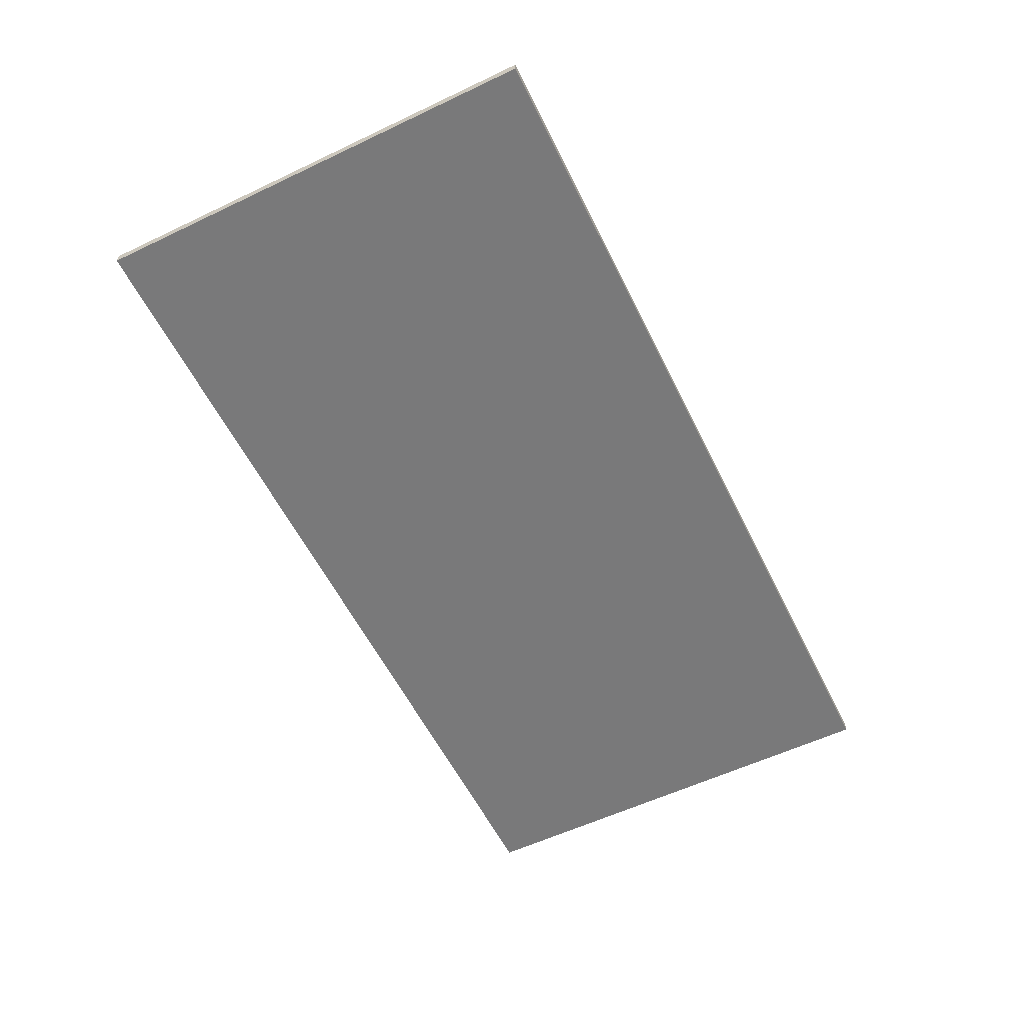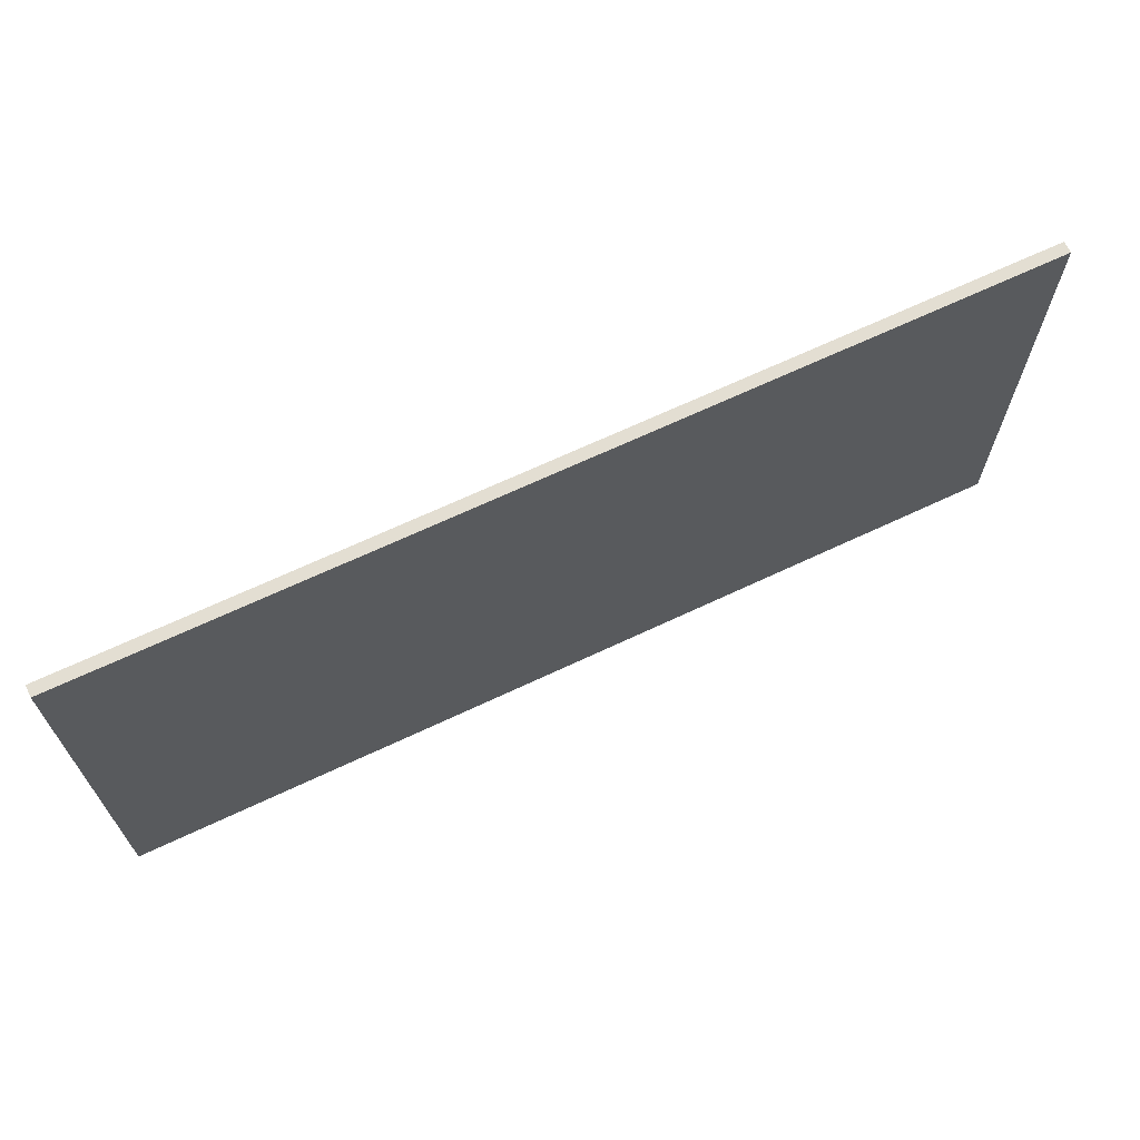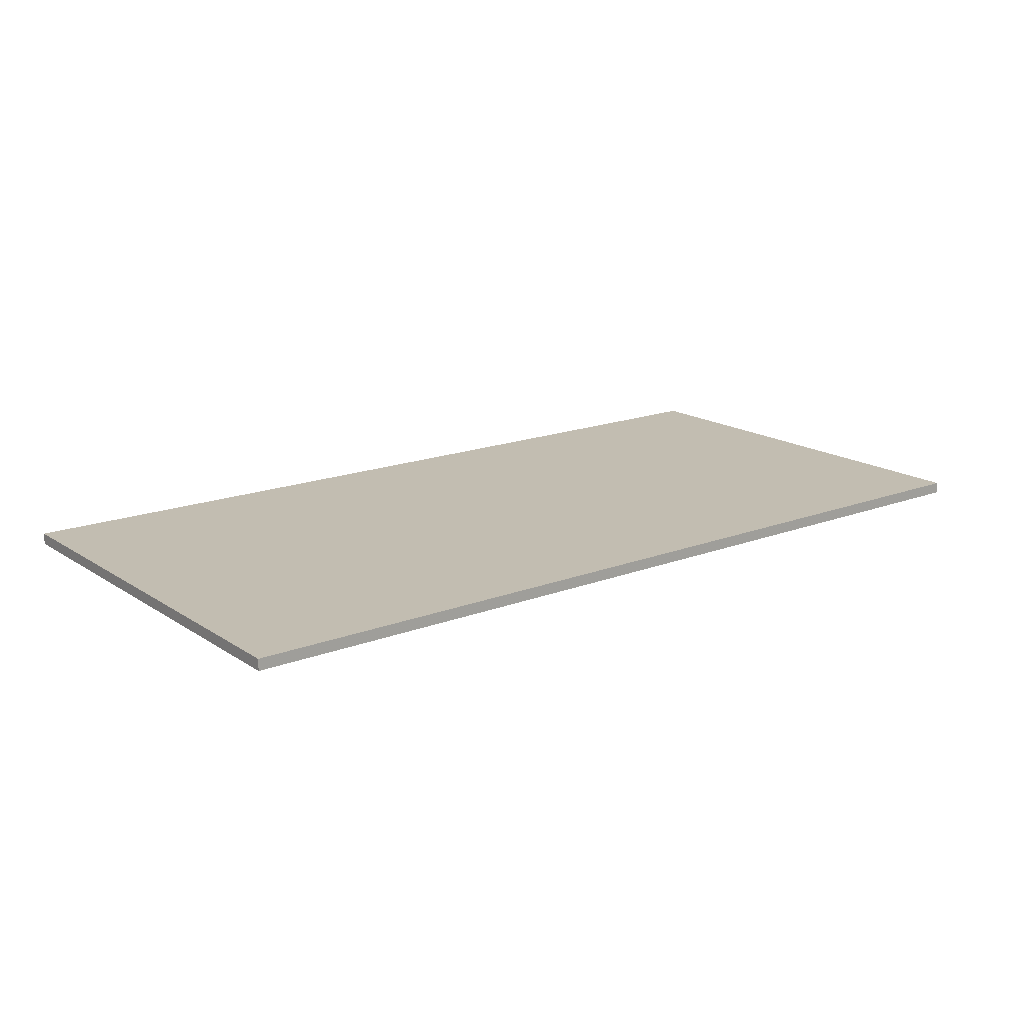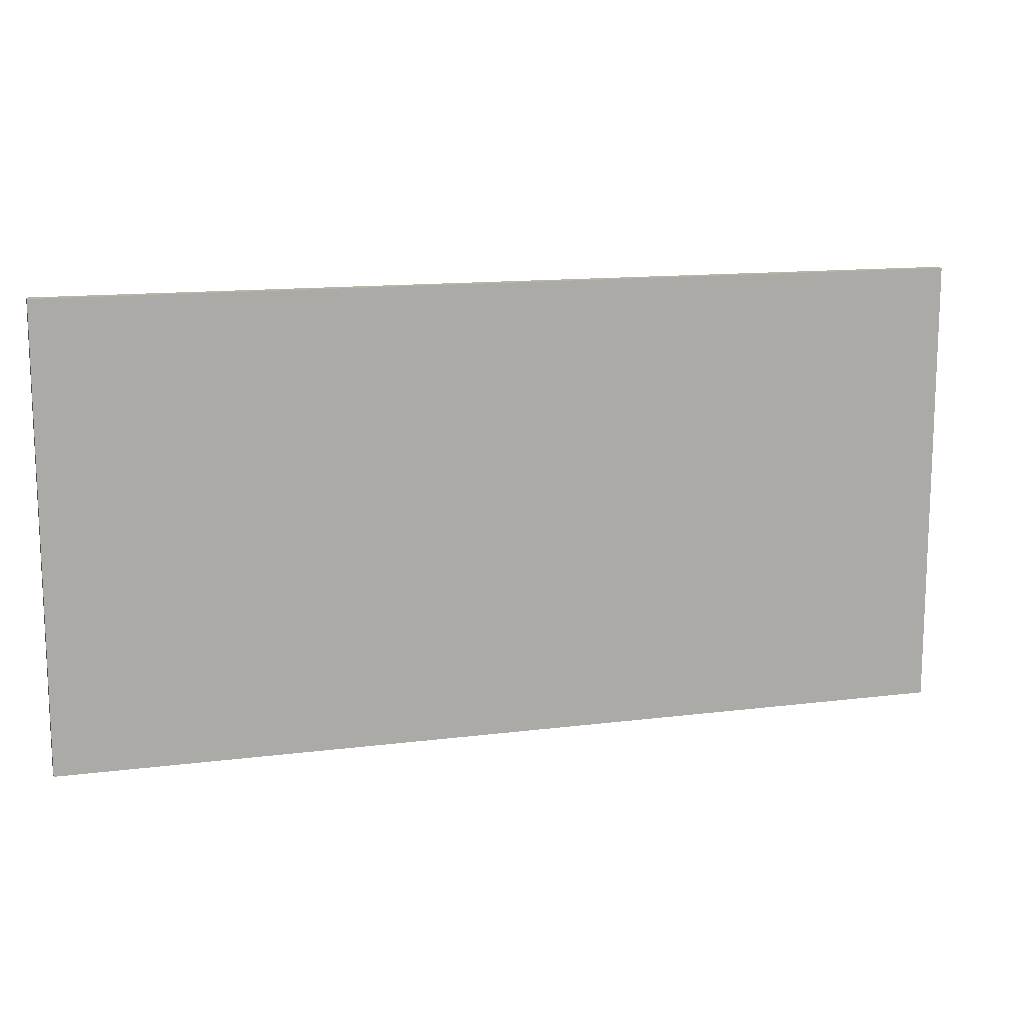
<metadata>
{"format":"obj","ext":"obj","renderer":"f3d","projection":"perspective","resolution":1024,"background":"white","views":[{"elev":-57.8,"azim":116.2,"up":"+Z"},{"elev":67.4,"azim":-25.3,"up":"+Y"},{"elev":16.9,"azim":-37.7,"up":"+Z"},{"elev":13.3,"azim":163.9,"up":"+Y"}]}
</metadata>
<code>
o
v -4 0 2.235e-08
v -4 0 -0.1
v -4 4 2.235e-08
v -4 4 -0.1
v 4 0 2.235e-08
v 4 0 -0.1
v 4 4 2.235e-08
v 4 4 -0.1
v -4 0 2.235e-08
v -4 4 2.235e-08
v -3.7 0.3 2.235e-08
v -3.7 3.7 2.235e-08
v -2.5 2.7 2.235e-08
v -2.5 2.8 2.235e-08
v -2.4 2.6 2.235e-08
v -2.4 2.7 2.235e-08
v -2.4 2.8 2.235e-08
v -2.4 2.9 2.235e-08
v -2.3 0.3 2.235e-08
v -2.3 1.4 2.235e-08
v -2.3 1.9 2.235e-08
v -2.3 2.5 2.235e-08
v -2.3 2.6 2.235e-08
v -2.3 2.7 2.235e-08
v -2.3 2.8 2.235e-08
v -2.3 2.9 2.235e-08
v -2.2 2.1 2.235e-08
v -2.2 2.5 2.235e-08
v -2.2 2.6 2.235e-08
v -2.1 1.9 2.235e-08
v -2.1 2.1 2.235e-08
v -2.1 3 2.235e-08
v -2.1 3.1 2.235e-08
v -1.9 1.9 2.235e-08
v -1.9 2.1 2.235e-08
v -1.6 1.9 2.235e-08
v -1.6 2.1 2.235e-08
v -1.6 2.5 2.235e-08
v -1.6 2.6 2.235e-08
v -1.5 2.6 2.235e-08
v -1.5 2.7 2.235e-08
v -1.4 1.9 2.235e-08
v -1.4 2.1 2.235e-08
v -1.4 2.5 2.235e-08
v -1.4 2.7 2.235e-08
v -1.3 2.1 2.235e-08
v -1.3 2.5 2.235e-08
v -1 2.6 2.235e-08
v -1 3 2.235e-08
v -1 3.1 2.235e-08
v -1 3.5 2.235e-08
v -0.9 2.6 2.235e-08
v -0.9 2.7 2.235e-08
v -0.9 3.4 2.235e-08
v -0.9 3.5 2.235e-08
v -0.8 2.7 2.235e-08
v -0.8 2.8 2.235e-08
v -0.8 3.3 2.235e-08
v -0.8 3.4 2.235e-08
v -0.7 2.8 2.235e-08
v -0.7 2.9 2.235e-08
v -0.7 3.2 2.235e-08
v -0.7 3.3 2.235e-08
v -0.6 2.9 2.235e-08
v -0.6 3 2.235e-08
v -0.6 3.1 2.235e-08
v -0.6 3.2 2.235e-08
v -0.5 3 2.235e-08
v -0.5 3.1 2.235e-08
v -0.4 2.2 2.235e-08
v -0.4 3.3 2.235e-08
v -0.3 1.4 2.235e-08
v -0.3 1.9 2.235e-08
v -0.3 2.6 2.235e-08
v -0.3 3.1 2.235e-08
v -0.2 1.6 2.235e-08
v -0.2 1.8 2.235e-08
v -0.2 2.4 2.235e-08
v -0.2 2.6 2.235e-08
v -0.2 2.7 2.235e-08
v -0.2 3.1 2.235e-08
v -0.1 1.6 2.235e-08
v -0.1 1.8 2.235e-08
v -0.1 2.5 2.235e-08
v -0.1 2.7 2.235e-08
v 0 1.6 2.235e-08
v 0 1.8 2.235e-08
v 0 2.4 2.235e-08
v 0 2.5 2.235e-08
v 0 2.7 2.235e-08
v 0.2 2.4 2.235e-08
v 0.2 2.5 2.235e-08
v 0.2 2.7 2.235e-08
v 0.3 2.5 2.235e-08
v 0.3 2.7 2.235e-08
v 0.4 2.4 2.235e-08
v 0.4 2.6 2.235e-08
v 0.4 2.7 2.235e-08
v 0.4 3.1 2.235e-08
v 0.5 2.6 2.235e-08
v 0.5 3.1 2.235e-08
v 0.6 1.6 2.235e-08
v 0.6 1.8 2.235e-08
v 0.6 2.2 2.235e-08
v 0.6 3.3 2.235e-08
v 0.7 1.4 2.235e-08
v 0.7 1.9 2.235e-08
v 0.7 3 2.235e-08
v 0.7 3.1 2.235e-08
v 1.8 2.6 2.235e-08
v 1.8 3 2.235e-08
v 1.8 3.1 2.235e-08
v 1.8 3.5 2.235e-08
v 1.9 2.6 2.235e-08
v 1.9 2.7 2.235e-08
v 1.9 3.4 2.235e-08
v 1.9 3.5 2.235e-08
v 2 0.3 2.235e-08
v 2 1.4 2.235e-08
v 2 1.9 2.235e-08
v 2 2.7 2.235e-08
v 2 2.8 2.235e-08
v 2 3.3 2.235e-08
v 2 3.4 2.235e-08
v 2.1 2.8 2.235e-08
v 2.1 2.9 2.235e-08
v 2.1 3.2 2.235e-08
v 2.1 3.3 2.235e-08
v 2.2 2.9 2.235e-08
v 2.2 3 2.235e-08
v 2.2 3.1 2.235e-08
v 2.2 3.2 2.235e-08
v 2.3 3 2.235e-08
v 2.3 3.1 2.235e-08
v 3.7 0.3 2.235e-08
v 3.7 3.7 2.235e-08
v 4 0 2.235e-08
v 4 4 2.235e-08
v -4 0 -0.1
v -4 4 -0.1
v -3.7 0.3 -0.1
v -3.7 3.7 -0.1
v -2.5 2.7 -0.1
v -2.5 2.8 -0.1
v -2.4 2.6 -0.1
v -2.4 2.7 -0.1
v -2.4 2.8 -0.1
v -2.4 2.9 -0.1
v -2.3 0.3 -0.1
v -2.3 1.4 -0.1
v -2.3 1.9 -0.1
v -2.3 2.5 -0.1
v -2.3 2.6 -0.1
v -2.3 2.7 -0.1
v -2.3 2.8 -0.1
v -2.3 2.9 -0.1
v -2.2 2.1 -0.1
v -2.2 2.5 -0.1
v -2.2 2.6 -0.1
v -2.1 1.9 -0.1
v -2.1 2.1 -0.1
v -2.1 3 -0.1
v -2.1 3.1 -0.1
v -1.9 1.9 -0.1
v -1.9 2.1 -0.1
v -1.6 1.9 -0.1
v -1.6 2.1 -0.1
v -1.6 2.5 -0.1
v -1.6 2.6 -0.1
v -1.5 2.6 -0.1
v -1.5 2.7 -0.1
v -1.4 1.9 -0.1
v -1.4 2.1 -0.1
v -1.4 2.5 -0.1
v -1.4 2.7 -0.1
v -1.3 2.1 -0.1
v -1.3 2.5 -0.1
v -1 2.6 -0.1
v -1 3 -0.1
v -1 3.1 -0.1
v -1 3.5 -0.1
v -0.9 2.6 -0.1
v -0.9 2.7 -0.1
v -0.9 3.4 -0.1
v -0.9 3.5 -0.1
v -0.8 2.7 -0.1
v -0.8 2.8 -0.1
v -0.8 3.3 -0.1
v -0.8 3.4 -0.1
v -0.7 2.8 -0.1
v -0.7 2.9 -0.1
v -0.7 3.2 -0.1
v -0.7 3.3 -0.1
v -0.6 2.9 -0.1
v -0.6 3 -0.1
v -0.6 3.1 -0.1
v -0.6 3.2 -0.1
v -0.5 3 -0.1
v -0.5 3.1 -0.1
v -0.4 2.2 -0.1
v -0.4 3.3 -0.1
v -0.3 1.4 -0.1
v -0.3 1.9 -0.1
v -0.3 2.6 -0.1
v -0.3 3.1 -0.1
v -0.2 1.6 -0.1
v -0.2 1.8 -0.1
v -0.2 2.4 -0.1
v -0.2 2.6 -0.1
v -0.2 2.7 -0.1
v -0.2 3.1 -0.1
v -0.1 1.6 -0.1
v -0.1 1.8 -0.1
v -0.1 2.5 -0.1
v -0.1 2.7 -0.1
v 0 1.6 -0.1
v 0 1.8 -0.1
v 0 2.4 -0.1
v 0 2.5 -0.1
v 0 2.7 -0.1
v 0.2 2.4 -0.1
v 0.2 2.5 -0.1
v 0.2 2.7 -0.1
v 0.3 2.5 -0.1
v 0.3 2.7 -0.1
v 0.4 2.4 -0.1
v 0.4 2.6 -0.1
v 0.4 2.7 -0.1
v 0.4 3.1 -0.1
v 0.5 2.6 -0.1
v 0.5 3.1 -0.1
v 0.6 1.6 -0.1
v 0.6 1.8 -0.1
v 0.6 2.2 -0.1
v 0.6 3.3 -0.1
v 0.7 1.4 -0.1
v 0.7 1.9 -0.1
v 0.7 3 -0.1
v 0.7 3.1 -0.1
v 1.8 2.6 -0.1
v 1.8 3 -0.1
v 1.8 3.1 -0.1
v 1.8 3.5 -0.1
v 1.9 2.6 -0.1
v 1.9 2.7 -0.1
v 1.9 3.4 -0.1
v 1.9 3.5 -0.1
v 2 0.3 -0.1
v 2 1.4 -0.1
v 2 1.9 -0.1
v 2 2.7 -0.1
v 2 2.8 -0.1
v 2 3.3 -0.1
v 2 3.4 -0.1
v 2.1 2.8 -0.1
v 2.1 2.9 -0.1
v 2.1 3.2 -0.1
v 2.1 3.3 -0.1
v 2.2 2.9 -0.1
v 2.2 3 -0.1
v 2.2 3.1 -0.1
v 2.2 3.2 -0.1
v 2.3 3 -0.1
v 2.3 3.1 -0.1
v 3.7 0.3 -0.1
v 3.7 3.7 -0.1
v 4 0 -0.1
v 4 4 -0.1
v -4 0 2.235e-08
v 4 0 2.235e-08
v -4 0 -0.1
v 4 0 -0.1
v -4 4 2.235e-08
v 4 4 2.235e-08
v -4 4 -0.1
v 4 4 -0.1
f 3 2 1
f 4 2 3
f 5 6 7
f 7 6 8
f 11 10 9
f 12 10 11
f 13 12 11
f 14 12 13
f 15 13 11
f 16 14 13
f 16 13 15
f 17 12 14
f 17 14 16
f 18 12 17
f 19 11 9
f 19 15 11
f 20 15 19
f 21 15 20
f 22 15 21
f 23 16 15
f 23 15 22
f 24 17 16
f 24 16 23
f 25 18 17
f 25 17 24
f 26 12 18
f 26 18 25
f 27 22 21
f 28 23 22
f 28 22 27
f 29 25 24
f 29 23 28
f 29 24 23
f 29 26 25
f 30 21 20
f 30 27 21
f 31 28 27
f 31 27 30
f 32 12 26
f 32 26 29
f 32 29 28
f 33 12 32
f 34 30 20
f 34 31 30
f 35 28 31
f 35 31 34
f 36 34 20
f 36 35 34
f 37 28 35
f 37 35 36
f 38 32 28
f 38 28 37
f 39 32 38
f 40 37 36
f 40 32 39
f 40 39 38
f 40 38 37
f 41 32 40
f 42 36 20
f 42 40 36
f 42 41 40
f 43 41 42
f 44 41 43
f 45 32 41
f 45 41 44
f 46 44 43
f 46 43 42
f 47 45 44
f 47 44 46
f 48 47 46
f 48 45 47
f 49 32 45
f 49 45 48
f 49 33 32
f 50 12 33
f 50 33 49
f 51 12 50
f 52 49 48
f 52 48 46
f 52 51 50
f 52 50 49
f 53 51 52
f 54 51 53
f 55 12 51
f 55 51 54
f 56 54 53
f 56 53 52
f 57 54 56
f 58 54 57
f 59 55 54
f 59 54 58
f 60 58 57
f 60 57 56
f 61 58 60
f 62 58 61
f 63 59 58
f 63 58 62
f 64 62 61
f 64 61 60
f 65 62 64
f 66 62 65
f 67 63 62
f 67 62 66
f 68 66 65
f 68 65 64
f 69 67 66
f 69 66 68
f 70 52 46
f 70 56 52
f 70 69 68
f 70 68 64
f 70 64 60
f 70 60 56
f 71 67 69
f 71 69 70
f 71 63 67
f 71 59 63
f 72 42 20
f 72 20 19
f 73 46 42
f 73 42 72
f 73 70 46
f 74 71 70
f 75 71 74
f 76 73 72
f 77 73 76
f 78 74 70
f 79 75 74
f 79 74 78
f 80 75 79
f 81 71 75
f 81 75 80
f 82 76 72
f 82 77 76
f 83 73 77
f 83 77 82
f 84 80 79
f 84 79 78
f 85 81 80
f 85 80 84
f 86 82 72
f 86 83 82
f 87 73 83
f 87 83 86
f 88 78 70
f 88 84 78
f 89 85 84
f 89 84 88
f 90 81 85
f 90 85 89
f 91 89 88
f 91 88 70
f 92 90 89
f 92 89 91
f 93 81 90
f 93 90 92
f 94 92 91
f 94 93 92
f 95 81 93
f 95 93 94
f 96 94 91
f 96 91 70
f 96 95 94
f 97 95 96
f 98 81 95
f 98 95 97
f 99 71 81
f 99 81 98
f 100 97 96
f 100 98 97
f 100 99 98
f 101 71 99
f 101 99 100
f 102 86 72
f 102 87 86
f 103 73 87
f 103 87 102
f 104 70 73
f 104 100 96
f 104 96 70
f 104 101 100
f 105 59 71
f 105 101 104
f 105 71 101
f 106 72 19
f 106 102 72
f 106 103 102
f 107 104 73
f 107 103 106
f 107 73 103
f 107 105 104
f 108 105 107
f 109 105 108
f 110 108 107
f 111 109 108
f 111 108 110
f 112 105 109
f 112 109 111
f 113 12 55
f 113 105 112
f 113 59 105
f 113 55 59
f 114 112 111
f 114 110 107
f 114 113 112
f 114 111 110
f 115 113 114
f 116 113 115
f 117 12 113
f 117 113 116
f 118 106 19
f 118 19 9
f 119 107 106
f 119 106 118
f 120 114 107
f 120 107 119
f 120 115 114
f 121 116 115
f 121 115 120
f 122 116 121
f 123 116 122
f 124 117 116
f 124 116 123
f 125 120 119
f 125 123 122
f 125 119 118
f 125 122 121
f 125 121 120
f 126 123 125
f 127 123 126
f 128 124 123
f 128 123 127
f 129 127 126
f 129 126 125
f 130 127 129
f 131 127 130
f 132 128 127
f 132 127 131
f 133 131 130
f 133 130 129
f 134 132 131
f 134 131 133
f 135 118 9
f 135 125 118
f 135 134 133
f 135 133 129
f 135 129 125
f 136 117 124
f 136 134 135
f 136 10 12
f 136 128 132
f 136 124 128
f 136 132 134
f 136 12 117
f 137 135 9
f 137 136 135
f 138 10 136
f 138 136 137
f 139 140 141
f 141 140 142
f 141 142 143
f 143 142 144
f 141 143 145
f 143 144 146
f 145 143 146
f 144 142 147
f 146 144 147
f 147 142 148
f 139 141 149
f 141 145 149
f 149 145 150
f 150 145 151
f 151 145 152
f 145 146 153
f 152 145 153
f 146 147 154
f 153 146 154
f 147 148 155
f 154 147 155
f 148 142 156
f 155 148 156
f 151 152 157
f 152 153 158
f 157 152 158
f 154 155 159
f 158 153 159
f 153 154 159
f 155 156 159
f 150 151 160
f 151 157 160
f 157 158 161
f 160 157 161
f 156 142 162
f 159 156 162
f 158 159 162
f 162 142 163
f 150 160 164
f 160 161 164
f 161 158 165
f 164 161 165
f 150 164 166
f 164 165 166
f 165 158 167
f 166 165 167
f 158 162 168
f 167 158 168
f 168 162 169
f 166 167 170
f 169 162 170
f 168 169 170
f 167 168 170
f 170 162 171
f 150 166 172
f 166 170 172
f 170 171 172
f 172 171 173
f 173 171 174
f 171 162 175
f 174 171 175
f 173 174 176
f 172 173 176
f 174 175 177
f 176 174 177
f 176 177 178
f 177 175 178
f 175 162 179
f 178 175 179
f 162 163 179
f 163 142 180
f 179 163 180
f 180 142 181
f 178 179 182
f 176 178 182
f 180 181 182
f 179 180 182
f 182 181 183
f 183 181 184
f 181 142 185
f 184 181 185
f 183 184 186
f 182 183 186
f 186 184 187
f 187 184 188
f 184 185 189
f 188 184 189
f 187 188 190
f 186 187 190
f 190 188 191
f 191 188 192
f 188 189 193
f 192 188 193
f 191 192 194
f 190 191 194
f 194 192 195
f 195 192 196
f 192 193 197
f 196 192 197
f 195 196 198
f 194 195 198
f 196 197 199
f 198 196 199
f 176 182 200
f 182 186 200
f 198 199 200
f 194 198 200
f 190 194 200
f 186 190 200
f 199 197 201
f 200 199 201
f 197 193 201
f 193 189 201
f 150 172 202
f 149 150 202
f 172 176 203
f 202 172 203
f 176 200 203
f 200 201 204
f 204 201 205
f 202 203 206
f 206 203 207
f 200 204 208
f 204 205 209
f 208 204 209
f 209 205 210
f 205 201 211
f 210 205 211
f 202 206 212
f 206 207 212
f 207 203 213
f 212 207 213
f 209 210 214
f 208 209 214
f 210 211 215
f 214 210 215
f 202 212 216
f 212 213 216
f 213 203 217
f 216 213 217
f 200 208 218
f 208 214 218
f 214 215 219
f 218 214 219
f 215 211 220
f 219 215 220
f 218 219 221
f 200 218 221
f 219 220 222
f 221 219 222
f 220 211 223
f 222 220 223
f 221 222 224
f 222 223 224
f 223 211 225
f 224 223 225
f 221 224 226
f 200 221 226
f 224 225 226
f 226 225 227
f 225 211 228
f 227 225 228
f 211 201 229
f 228 211 229
f 226 227 230
f 227 228 230
f 228 229 230
f 229 201 231
f 230 229 231
f 202 216 232
f 216 217 232
f 217 203 233
f 232 217 233
f 203 200 234
f 226 230 234
f 200 226 234
f 230 231 234
f 201 189 235
f 234 231 235
f 231 201 235
f 149 202 236
f 202 232 236
f 232 233 236
f 203 234 237
f 236 233 237
f 233 203 237
f 234 235 237
f 237 235 238
f 238 235 239
f 237 238 240
f 238 239 241
f 240 238 241
f 239 235 242
f 241 239 242
f 185 142 243
f 242 235 243
f 235 189 243
f 189 185 243
f 241 242 244
f 237 240 244
f 242 243 244
f 240 241 244
f 244 243 245
f 245 243 246
f 243 142 247
f 246 243 247
f 149 236 248
f 139 149 248
f 236 237 249
f 248 236 249
f 237 244 250
f 249 237 250
f 244 245 250
f 245 246 251
f 250 245 251
f 251 246 252
f 252 246 253
f 246 247 254
f 253 246 254
f 249 250 255
f 252 253 255
f 248 249 255
f 251 252 255
f 250 251 255
f 255 253 256
f 256 253 257
f 253 254 258
f 257 253 258
f 256 257 259
f 255 256 259
f 259 257 260
f 260 257 261
f 257 258 262
f 261 257 262
f 260 261 263
f 259 260 263
f 261 262 264
f 263 261 264
f 139 248 265
f 248 255 265
f 263 264 265
f 259 263 265
f 255 259 265
f 254 247 266
f 265 264 266
f 142 140 266
f 262 258 266
f 258 254 266
f 264 262 266
f 247 142 266
f 139 265 267
f 265 266 267
f 266 140 268
f 267 266 268
f 271 270 269
f 272 270 271
f 273 274 275
f 275 274 276

</code>
